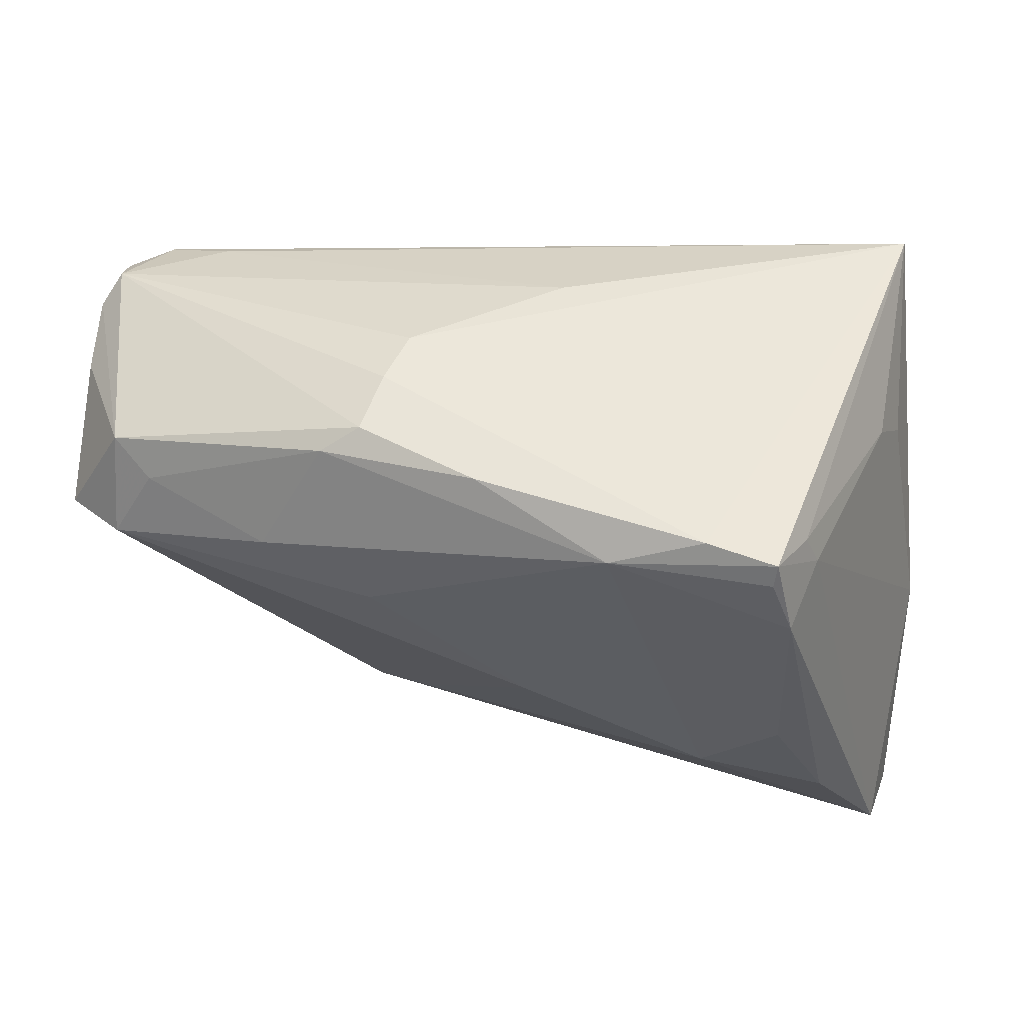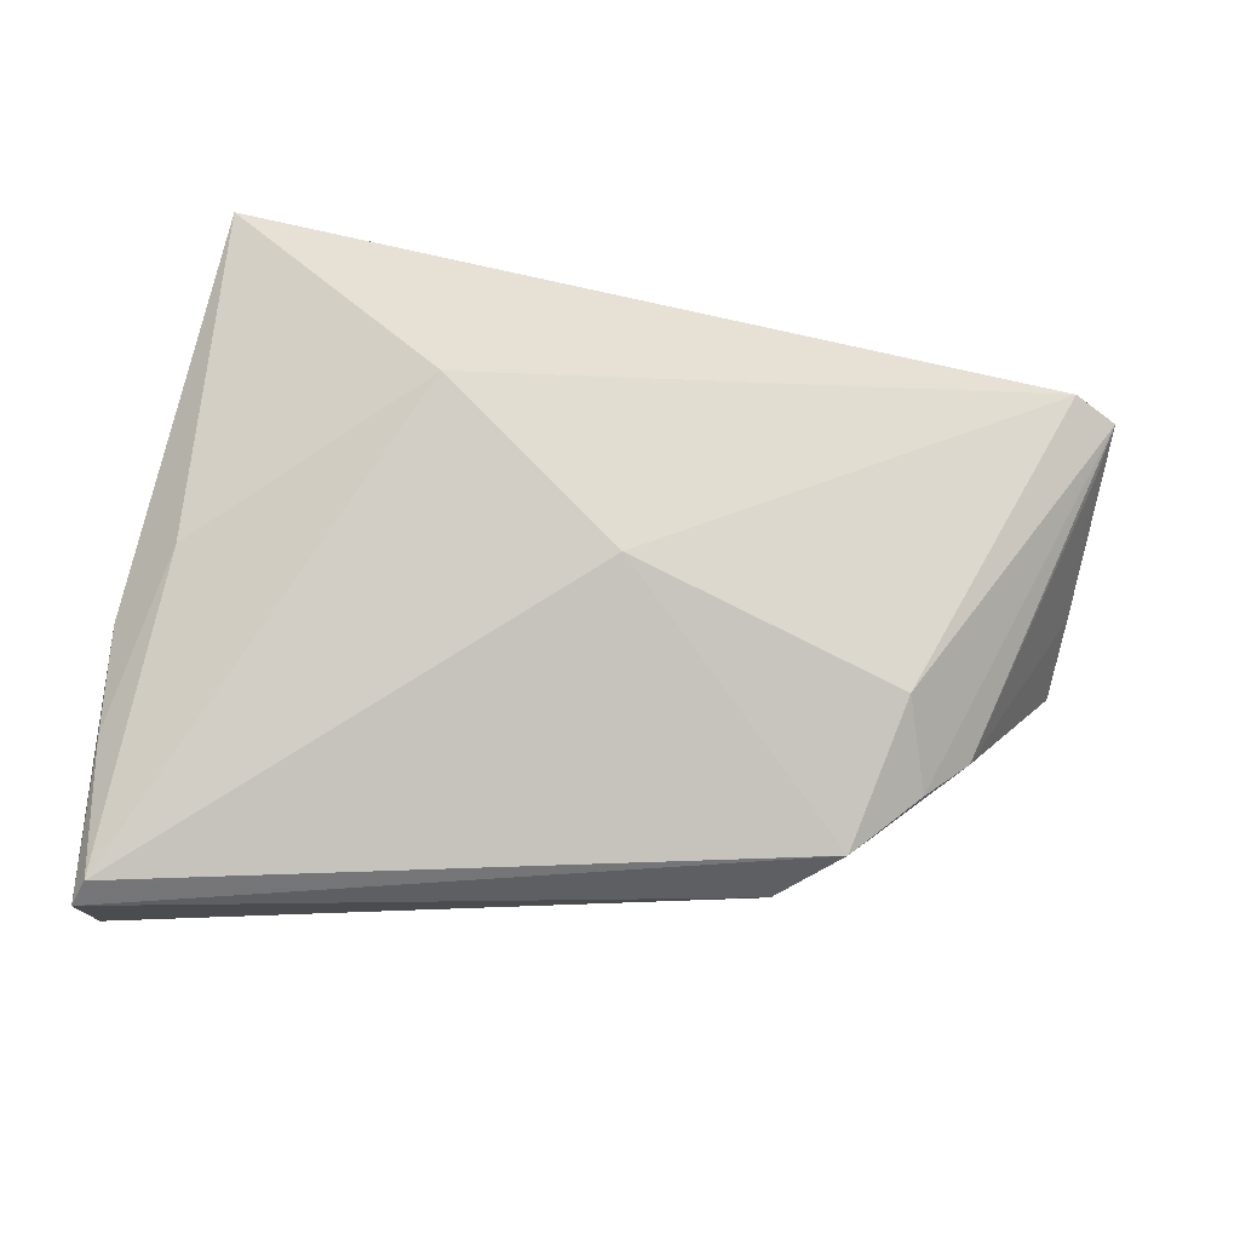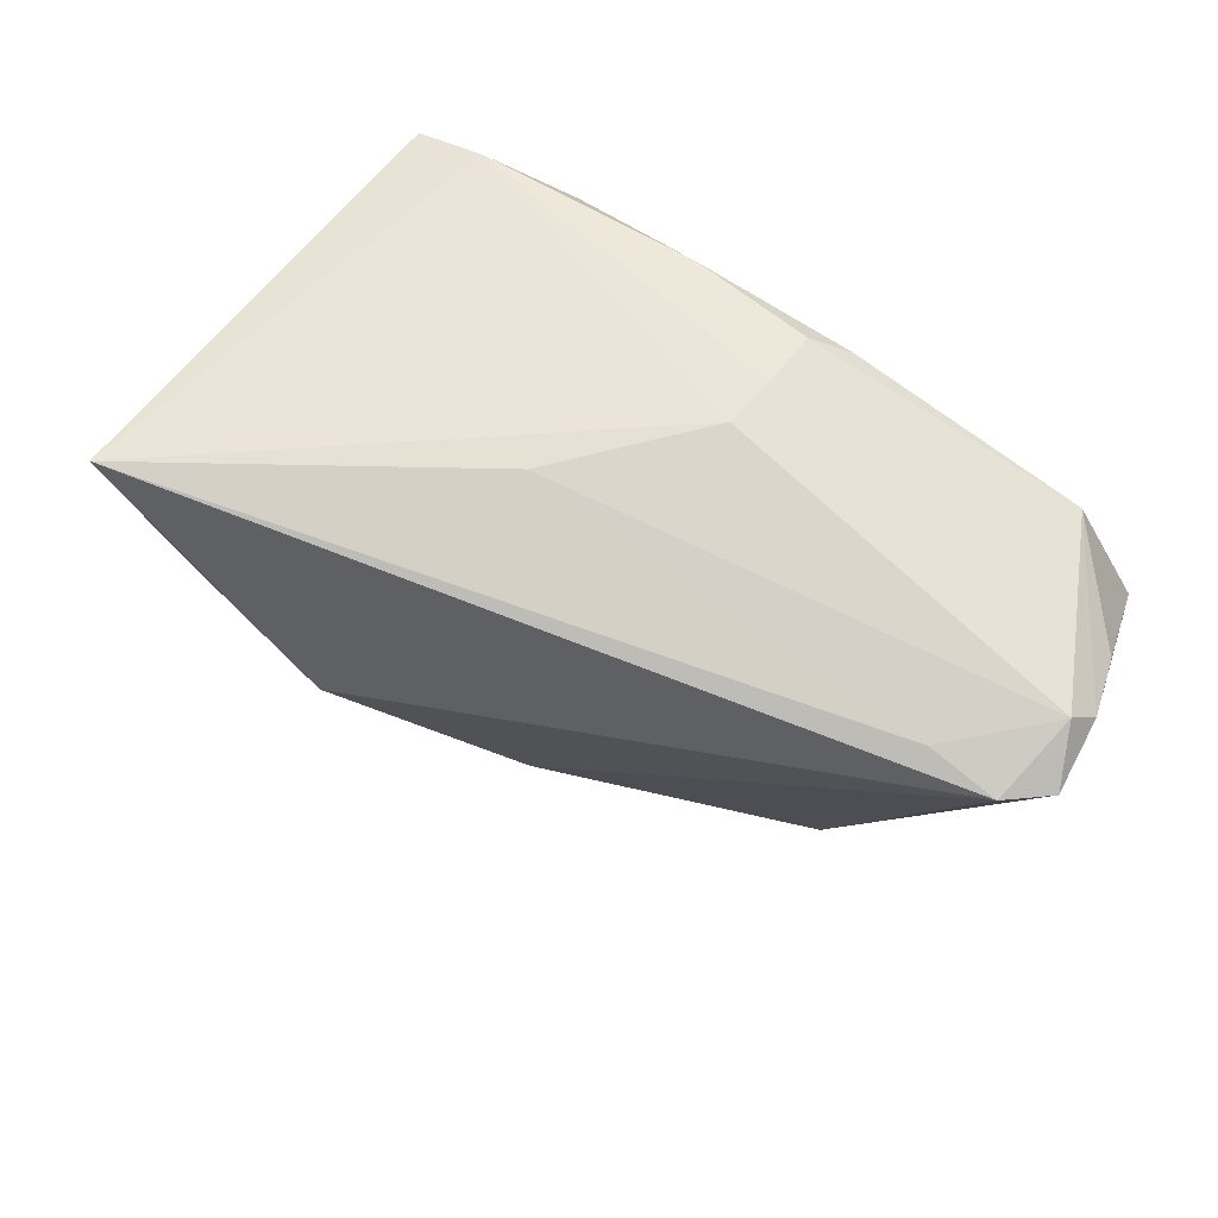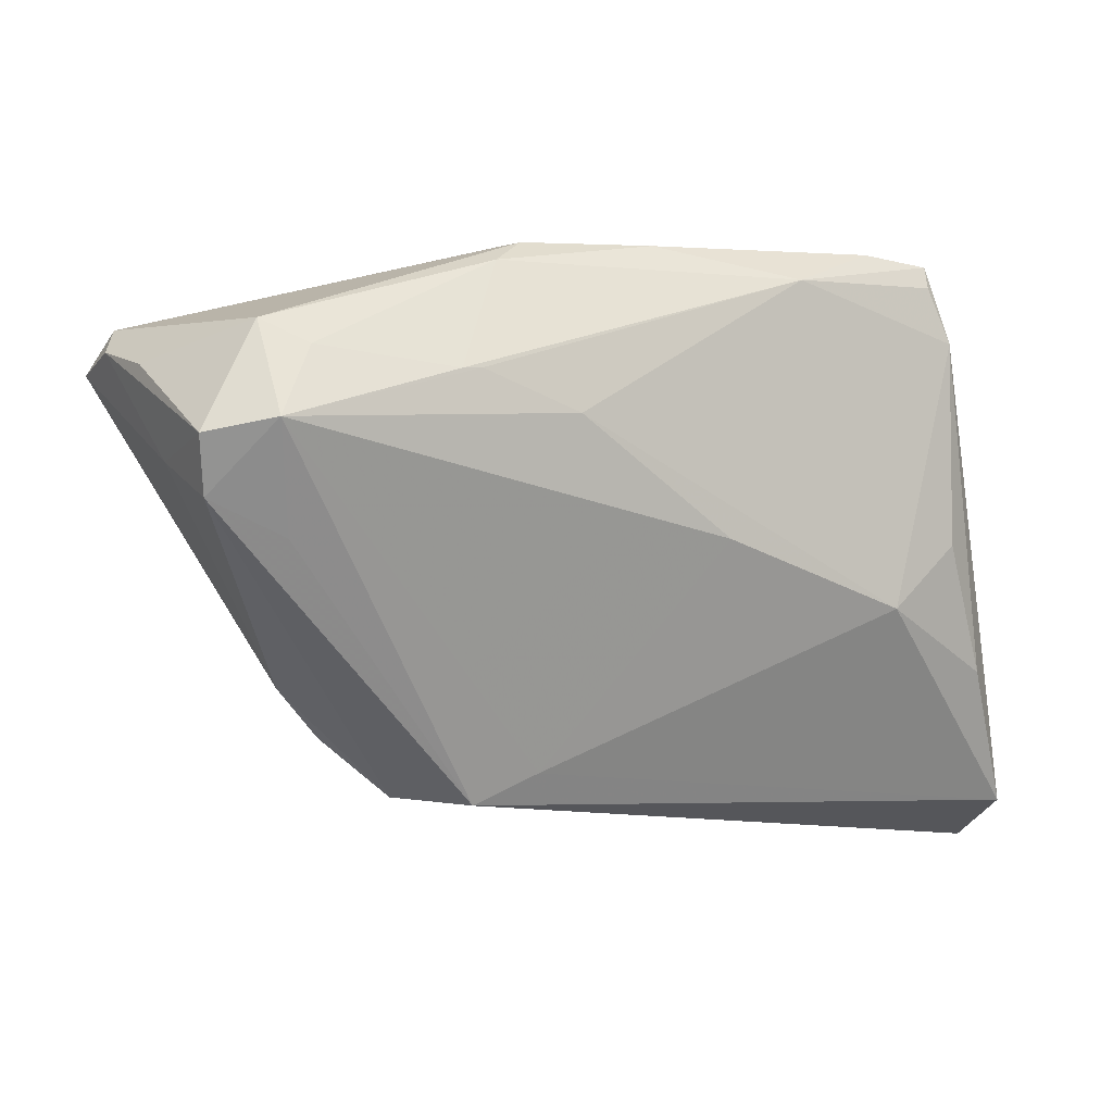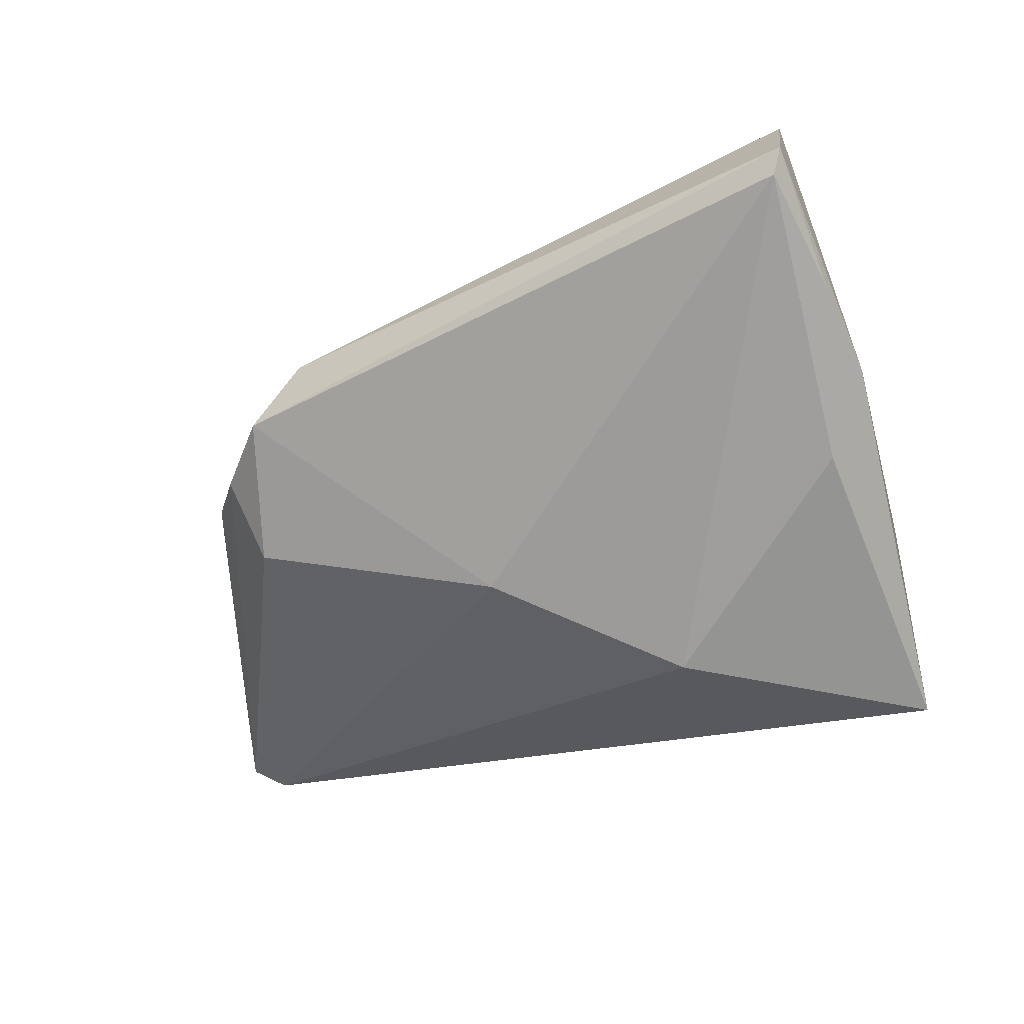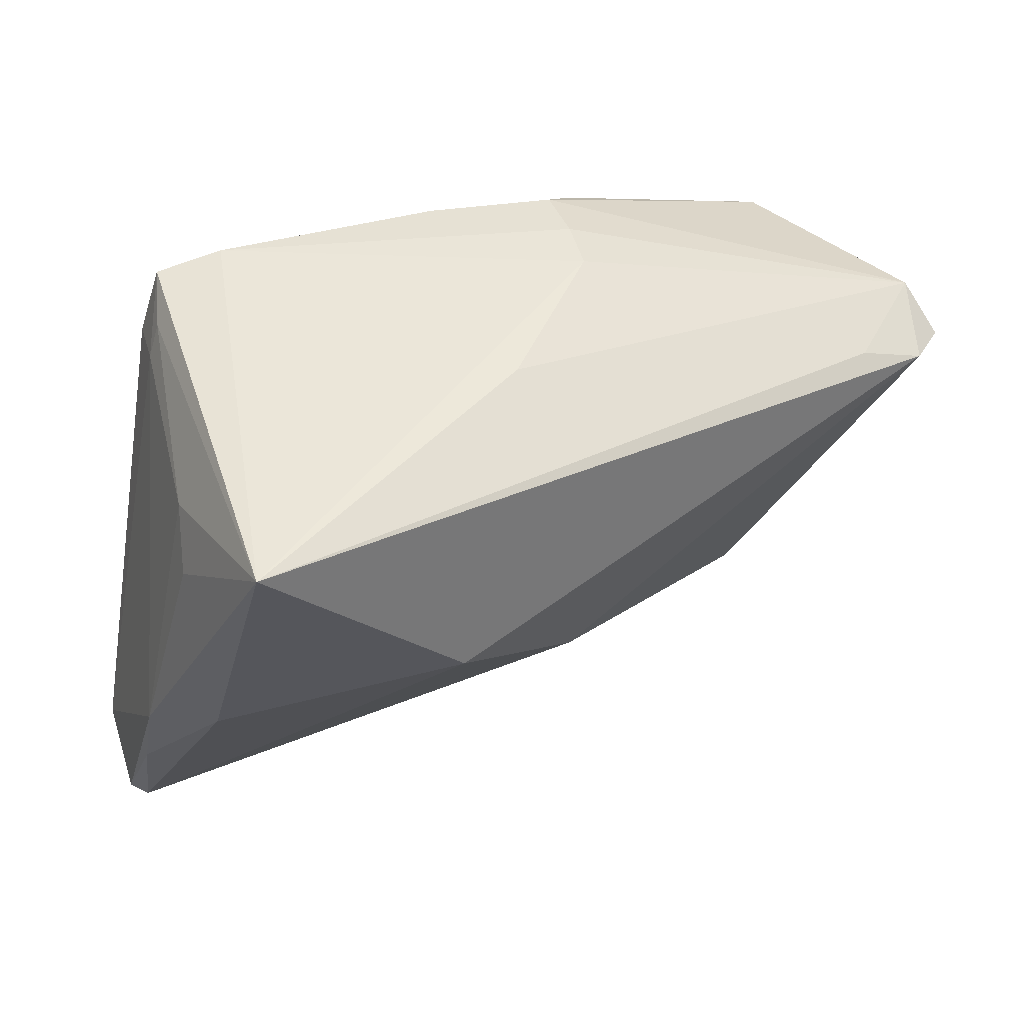
<metadata>
{"format":"obj","ext":"obj","renderer":"f3d","projection":"perspective","resolution":1024,"background":"white","views":[{"elev":52.9,"azim":12.7,"up":"+Y"},{"elev":-42.4,"azim":176.4,"up":"+Y"},{"elev":55.1,"azim":-154.1,"up":"+Y"},{"elev":-2.0,"azim":-28.4,"up":"+Y"},{"elev":-40.1,"azim":28.6,"up":"+Z"},{"elev":44.7,"azim":153.3,"up":"+Y"}]}
</metadata>
<code>
v 0.04826 -0.03669 0.01438
v -0.01711 0.0288 0.0005396
v -0.02377 0.02552 0.01695
v 0.04173 0.01245 -0.01196
v -0.05783 0.00859 -0.01285
v -0.005017 0.02824 0.01906
v -0.0293 -0.03461 0.0008359
v 0.03288 0.01868 0.02484
v -0.004585 -0.01361 -0.0211
v -0.001282 0.02749 -0.01262
v -0.03041 0.01258 0.02213
v 0.04787 -0.0145 -0.007795
v -0.04713 -0.005791 0.01438
v -0.02195 -0.03541 0.007529
v -0.05855 0.01867 -0.01074
v -0.03521 -0.02163 -0.01015
v -0.04588 0.01481 0.01744
v 0.01473 0.001948 -0.03062
v 0.02212 0.02884 0.02266
v -0.02813 0.01271 0.0224
v 0.01157 0.0248 0.02484
v -0.03749 -0.02776 -0.0008096
v 0.03373 -0.005289 0.02406
v -0.01491 -0.03179 0.01027
v -0.04313 -0.022 0.0006483
v 0.04825 -0.02633 -0.003743
v 0.03013 0.02527 0.02428
v 0.04957 -0.04173 0.004783
v -0.05035 0.006634 0.02019
v 0.03031 0.02789 0.02335
v -0.01859 0.02884 0.007092
v -0.01954 0.02815 0.01457
v 0.03961 0.01802 -0.006546
v 0.03289 0.02511 0.01694
v -0.04716 0.01723 -0.01878
v 0.0385 0.02666 -0.03006
v -0.0573 0.002722 0.003705
v -0.05768 0.004963 0.01577
v 0.03452 0.02108 0.01647
v -0.05506 0.01462 -0.01999
v -0.05085 0.01761 0.01441
v 0.0414 -0.01019 -0.01585
v -0.0601 0.01395 -0.01642
v -0.05939 0.01358 0.001026
v -0.05613 -0.001622 0.01302
v 0.04018 -0.02051 0.02057
v -0.06051 0.0157 -0.007672
v 0.002276 -0.005196 0.02431
v -0.01688 0.008196 0.02411
v 0.04813 -0.04083 0.001646
v 0.02489 -0.01293 0.02484
f 19 36 2
f 18 40 36
f 9 40 18
f 19 2 31
f 30 36 19
f 15 31 2
f 42 18 36
f 36 12 42
f 9 18 50
f 18 42 50
f 39 12 33
f 51 24 1
f 28 12 1
f 1 12 39
f 10 2 36
f 10 15 2
f 36 40 35
f 40 15 35
f 35 10 36
f 15 10 35
f 41 15 47
f 9 50 7
f 7 50 28
f 26 42 12
f 26 50 42
f 26 12 28
f 28 50 26
f 4 12 36
f 36 33 4
f 4 33 12
f 34 30 39
f 39 33 34
f 36 30 34
f 34 33 36
f 48 49 29
f 51 49 48
f 29 24 48
f 48 24 51
f 21 49 51
f 21 30 19
f 19 6 21
f 44 41 47
f 47 15 43
f 43 15 40
f 31 15 32
f 15 41 32
f 19 31 32
f 32 6 19
f 9 7 16
f 16 7 22
f 16 40 9
f 16 43 40
f 22 43 16
f 14 7 28
f 28 1 14
f 14 1 24
f 14 24 29
f 29 49 20
f 49 21 20
f 3 21 6
f 6 32 3
f 3 32 41
f 51 1 46
f 46 23 51
f 23 46 8
f 8 21 51
f 51 23 8
f 8 46 1
f 39 30 8
f 8 1 39
f 29 41 38
f 41 44 38
f 38 44 47
f 17 41 29
f 17 3 41
f 30 21 27
f 27 8 30
f 21 8 27
f 25 43 22
f 22 7 25
f 47 43 37
f 37 38 47
f 13 14 29
f 3 17 11
f 11 20 21
f 21 3 11
f 29 20 11
f 11 17 29
f 43 25 5
f 5 37 43
f 25 37 5
f 38 37 45
f 45 37 25
f 45 25 7
f 7 14 45
f 14 13 45
f 29 38 45
f 45 13 29

</code>
